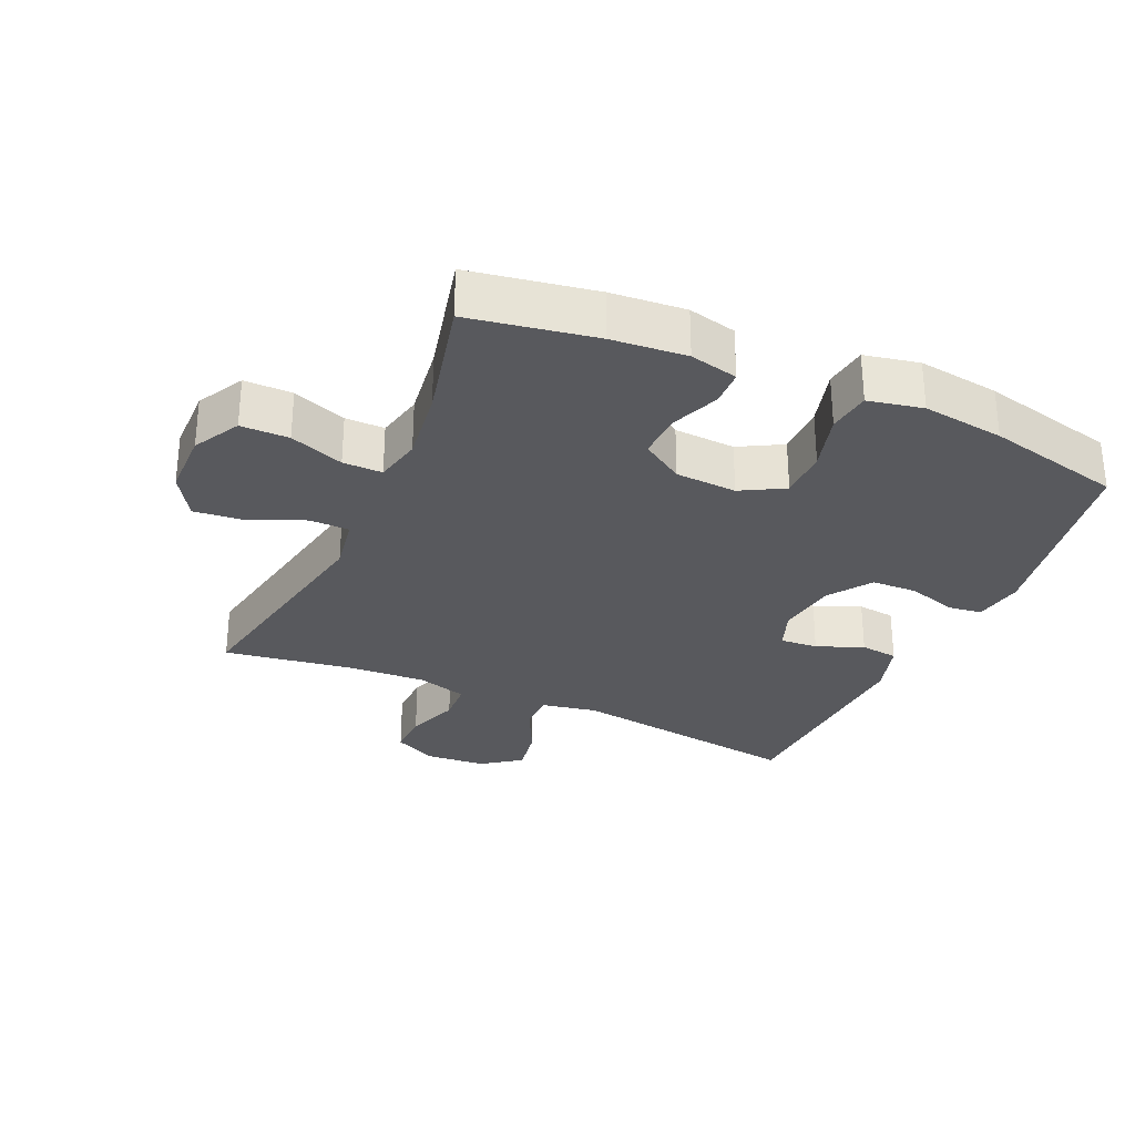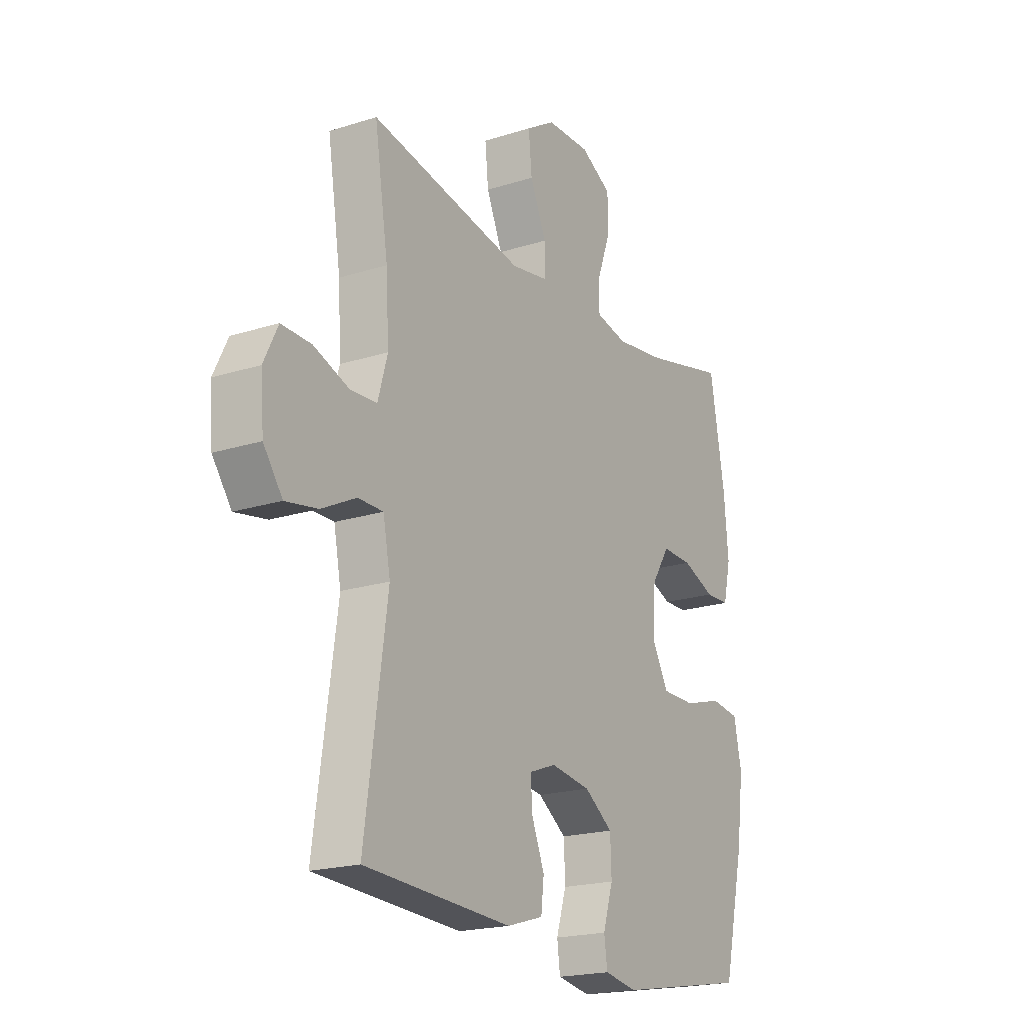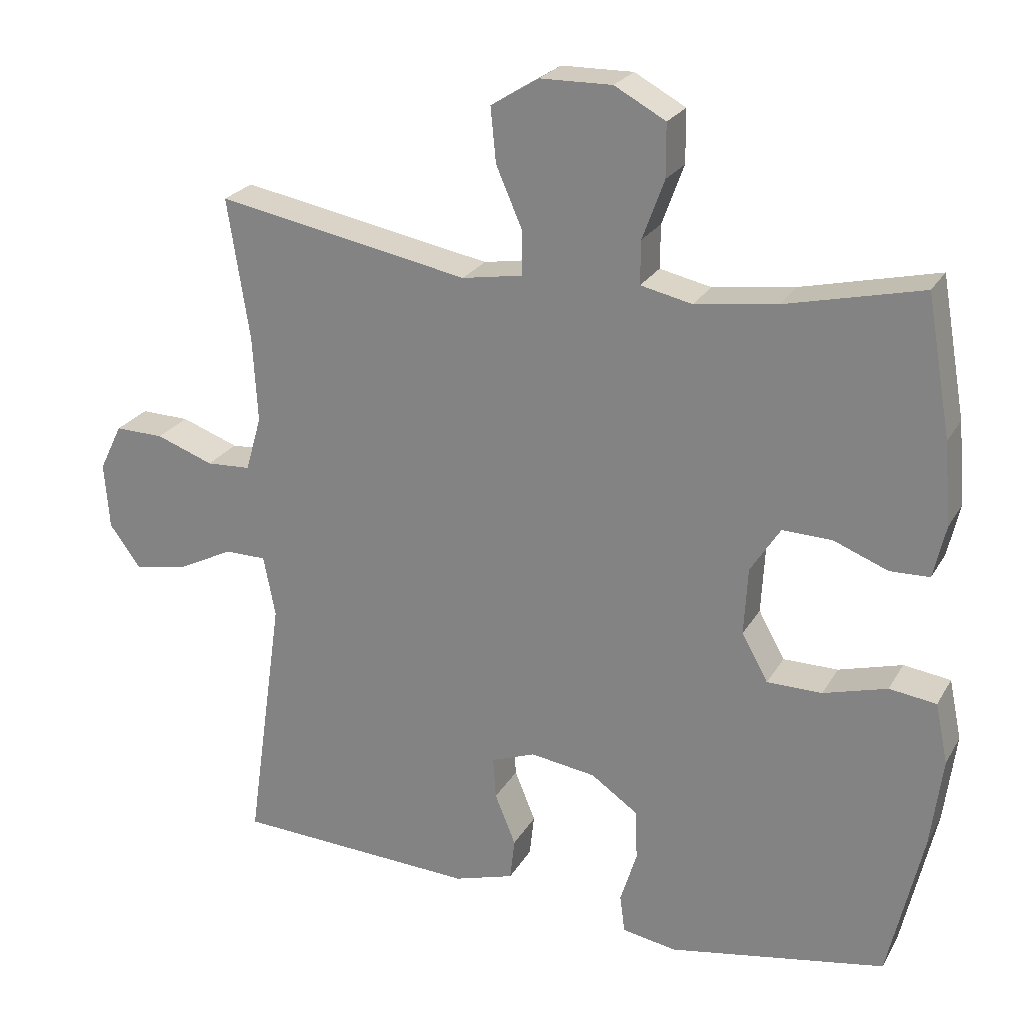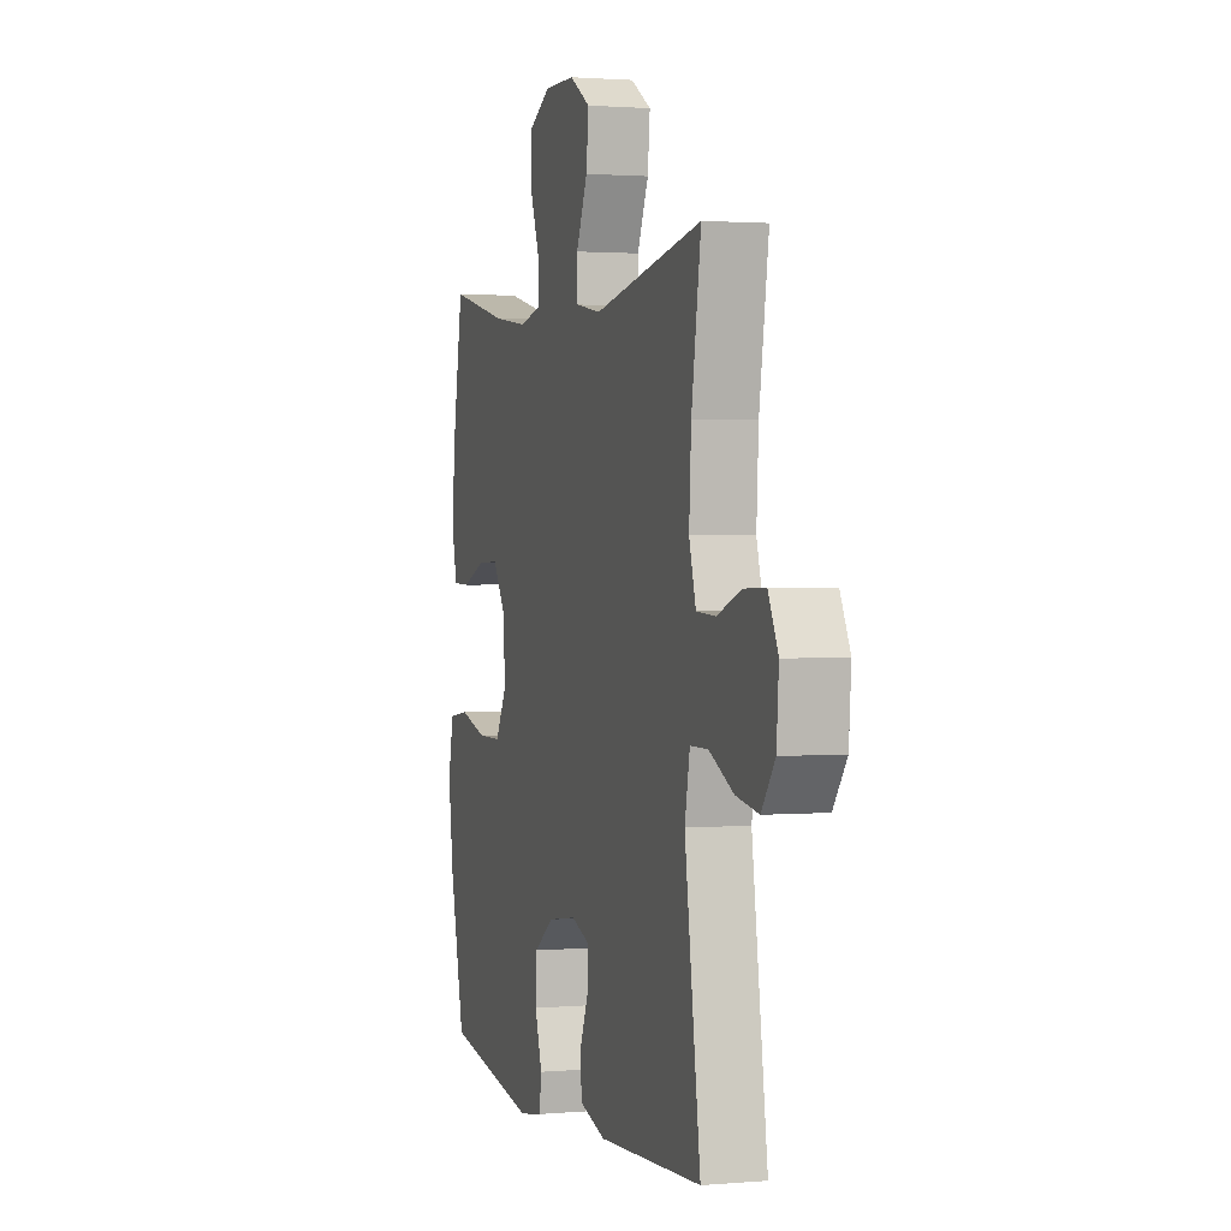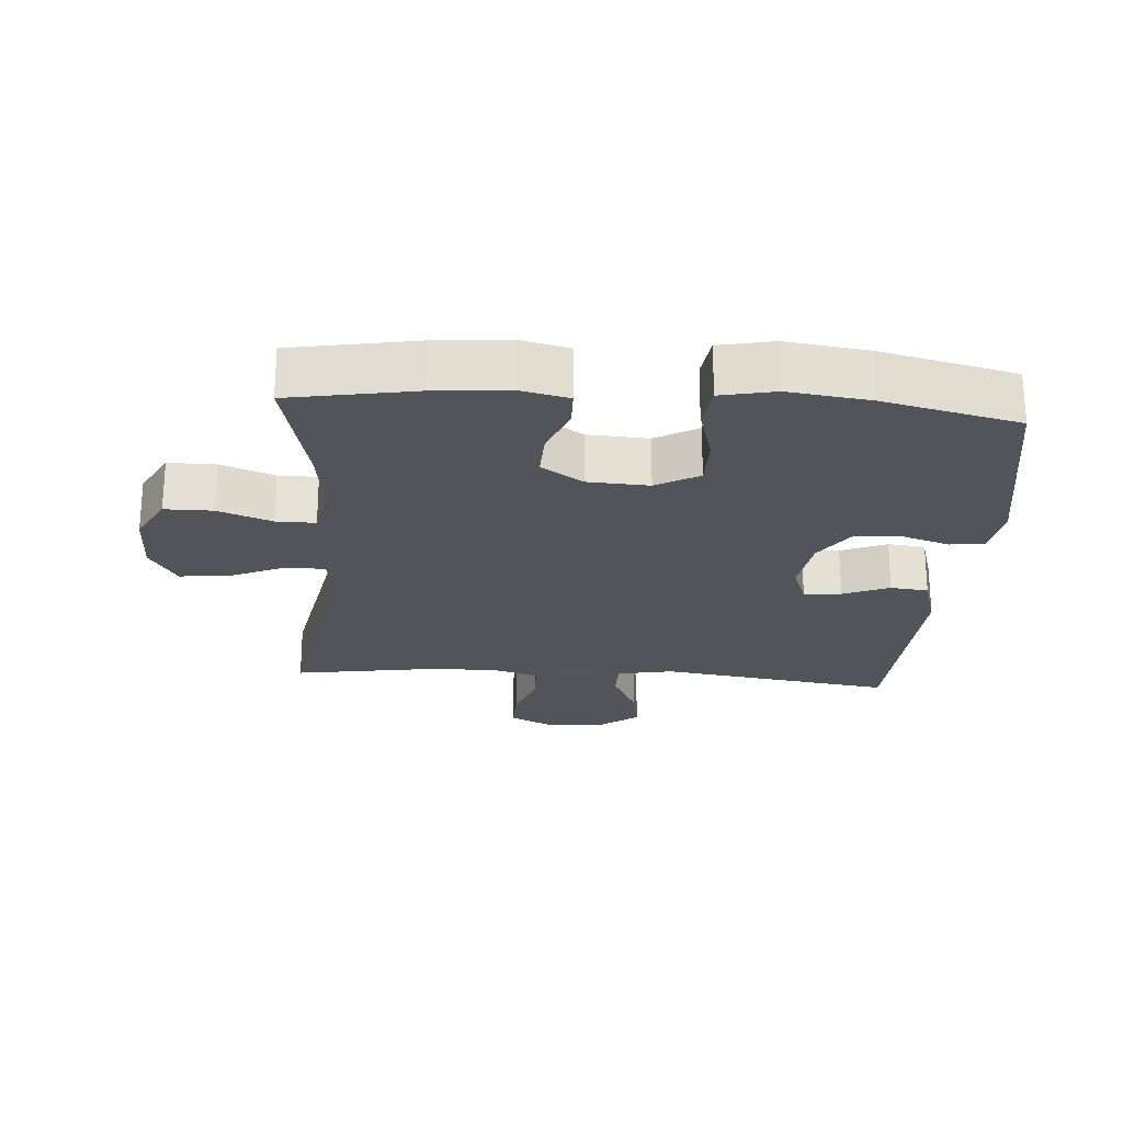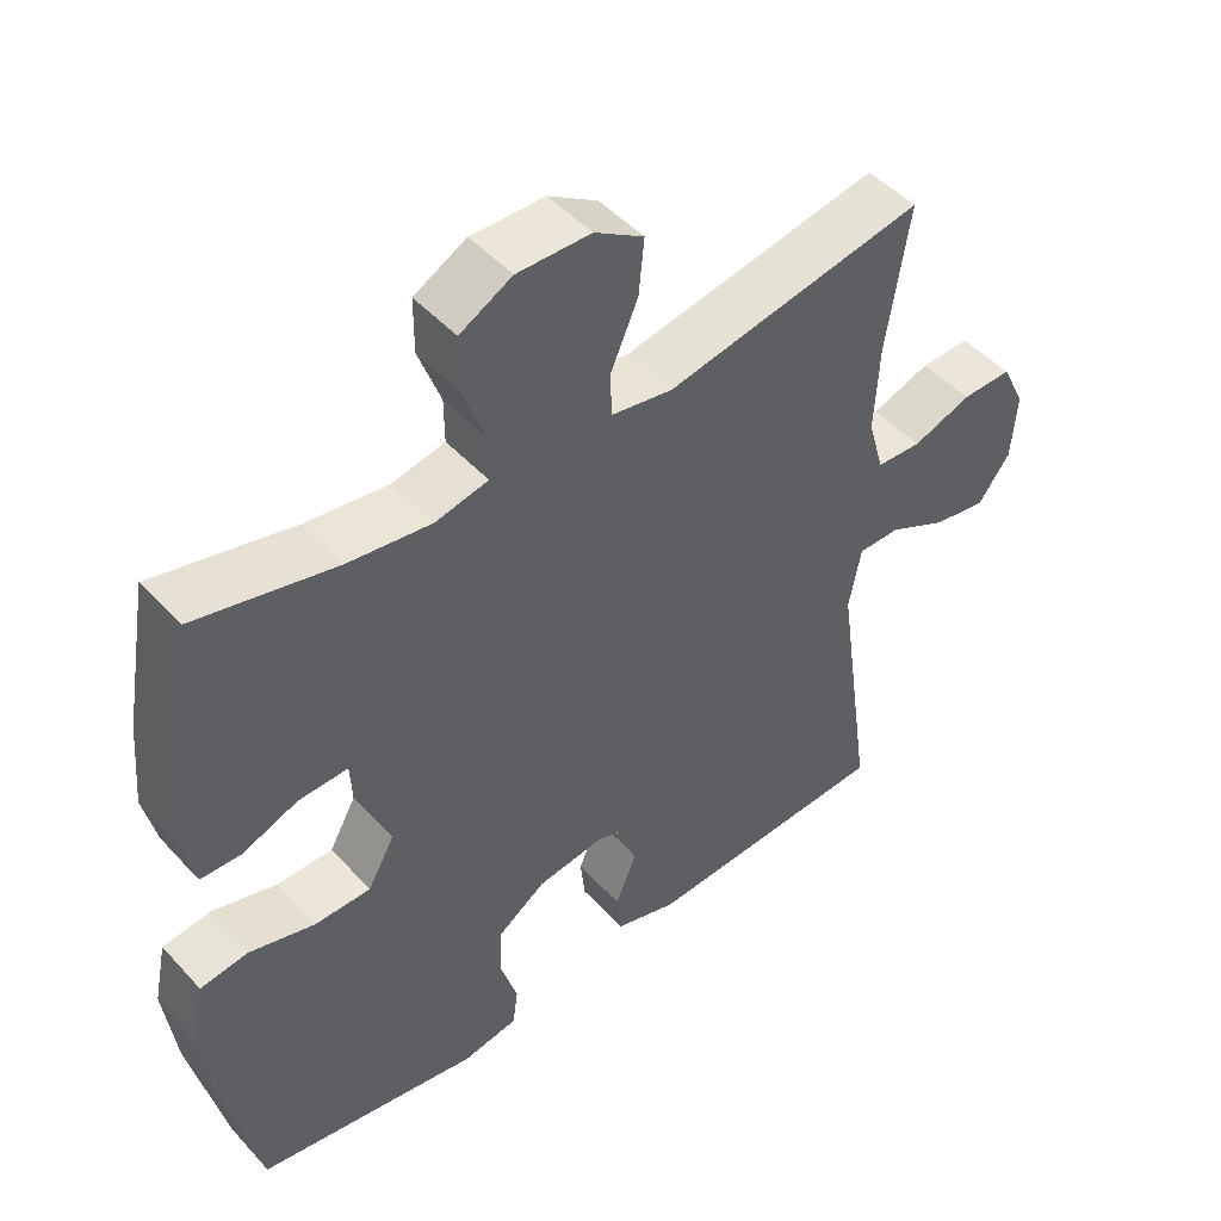
<metadata>
{"format":"obj","ext":"obj","renderer":"f3d","projection":"perspective","resolution":1024,"background":"white","views":[{"elev":-30.0,"azim":65.9,"up":"+Y"},{"elev":-19.9,"azim":-59.5,"up":"+Z"},{"elev":23.8,"azim":23.2,"up":"+Z"},{"elev":1.6,"azim":-107.3,"up":"+Z"},{"elev":-23.9,"azim":85.9,"up":"+Y"},{"elev":47.5,"azim":140.1,"up":"+Z"}]}
</metadata>
<code>
o path1908_path1908.001
v -0.4543 0.0375 0.2762
v -0.4474 0.0375 0.1547
v -0.47 0.0375 0.07587
v -0.5333 0.0375 0.0725
v -0.6153 0.0375 0.1022
v -0.6851 0.0375 0.1039
v -0.7178 0.0375 0.03673
v -0.7105 0.0375 -0.05806
v -0.666 0.0375 -0.1189
v -0.591 0.0375 -0.1058
v -0.5098 0.0375 -0.06532
v -0.4507 0.0375 -0.06555
v -0.4338 0.0375 -0.1534
v -0.4859 0.0375 -0.5221
v -0.1403 0.0375 -0.5403
v -0.05468 0.0375 -0.5148
v -0.04795 0.0375 -0.4554
v -0.07763 0.0375 -0.3824
v -0.08191 0.0375 -0.3231
v -0.01875 0.0375 -0.2998
v 0.07475 0.0375 -0.3135
v 0.1417 0.0375 -0.3602
v 0.1444 0.0375 -0.4325
v 0.1207 0.0375 -0.5082
v 0.1278 0.0375 -0.5619
v 0.2052 0.0375 -0.5758
v 0.516 0.0375 -0.5221
v 0.5654 0.0375 -0.3087
v 0.5821 0.0375 -0.18
v 0.5643 0.0375 -0.09412
v 0.4971 0.0375 -0.08495
v 0.4063 0.0375 -0.1106
v 0.3276 0.0375 -0.1101
v 0.2902 0.0375 -0.04251
v 0.2955 0.0375 0.05369
v 0.3382 0.0375 0.12
v 0.4094 0.0375 0.1176
v 0.4865 0.0375 0.08716
v 0.5431 0.0375 0.08882
v 0.5606 0.0375 0.1645
v 0.5506 0.0375 0.2821
v 0.516 0.0375 0.4796
v 0.3203 0.0375 0.4339
v 0.2041 0.0375 0.4183
v 0.1304 0.0375 0.4345
v 0.1308 0.0375 0.4965
v 0.162 0.0375 0.5812
v 0.1617 0.0375 0.6569
v 0.0887 0.0375 0.6967
v -0.01397 0.0375 0.6953
v -0.08238 0.0375 0.6528
v -0.07462 0.0375 0.5745
v -0.03695 0.0375 0.4879
v -0.03768 0.0375 0.4257
v -0.1241 0.0375 0.4111
v -0.4859 0.0375 0.4796
v -0.4543 -0.0375 0.2762
v -0.4474 -0.0375 0.1547
v -0.47 -0.0375 0.07587
v -0.5333 -0.0375 0.0725
v -0.6153 -0.0375 0.1022
v -0.6851 -0.0375 0.1039
v -0.7178 -0.0375 0.03673
v -0.7105 -0.0375 -0.05806
v -0.666 -0.0375 -0.1189
v -0.591 -0.0375 -0.1058
v -0.5098 -0.0375 -0.06532
v -0.4507 -0.0375 -0.06555
v -0.4338 -0.0375 -0.1534
v -0.4859 -0.0375 -0.5221
v -0.1403 -0.0375 -0.5403
v -0.05468 -0.0375 -0.5148
v -0.04795 -0.0375 -0.4554
v -0.07763 -0.0375 -0.3824
v -0.08191 -0.0375 -0.3231
v -0.01875 -0.0375 -0.2998
v 0.07475 -0.0375 -0.3135
v 0.1417 -0.0375 -0.3602
v 0.1444 -0.0375 -0.4325
v 0.1207 -0.0375 -0.5082
v 0.1278 -0.0375 -0.5619
v 0.2052 -0.0375 -0.5758
v 0.516 -0.0375 -0.5221
v 0.5654 -0.0375 -0.3087
v 0.5821 -0.0375 -0.18
v 0.5643 -0.0375 -0.09412
v 0.4971 -0.0375 -0.08495
v 0.4063 -0.0375 -0.1106
v 0.3276 -0.0375 -0.1101
v 0.2902 -0.0375 -0.04251
v 0.2955 -0.0375 0.05369
v 0.3382 -0.0375 0.12
v 0.4094 -0.0375 0.1176
v 0.4865 -0.0375 0.08716
v 0.5431 -0.0375 0.08882
v 0.5606 -0.0375 0.1645
v 0.5506 -0.0375 0.2821
v 0.516 -0.0375 0.4796
v 0.3203 -0.0375 0.4339
v 0.2041 -0.0375 0.4183
v 0.1304 -0.0375 0.4345
v 0.1308 -0.0375 0.4965
v 0.162 -0.0375 0.5812
v 0.1617 -0.0375 0.6569
v 0.0887 -0.0375 0.6967
v -0.01397 -0.0375 0.6953
v -0.08238 -0.0375 0.6528
v -0.07462 -0.0375 0.5745
v -0.03695 -0.0375 0.4879
v -0.03768 -0.0375 0.4257
v -0.1241 -0.0375 0.4111
v -0.4859 -0.0375 0.4796
v 0.1617 0.0375 0.6569
v 0.1617 0.0375 0.6569
v 0.0887 0.0375 0.6967
v -0.01397 0.0375 0.6953
v -0.08238 0.0375 0.6528
v -0.08238 0.0375 0.6528
v 0.162 0.0375 0.5812
v -0.07462 0.0375 0.5745
v 0.1308 0.0375 0.4965
v -0.03695 0.0375 0.4879
v 0.1304 0.0375 0.4345
v 0.1304 0.0375 0.4345
v -0.03768 0.0375 0.4257
v -0.03768 0.0375 0.4257
v 0.516 0.0375 0.4796
v 0.516 0.0375 0.4796
v 0.3203 0.0375 0.4339
v 0.2041 0.0375 0.4183
v -0.1241 0.0375 0.4111
v -0.4859 0.0375 0.4796
v -0.4859 0.0375 0.4796
v 0.5506 0.0375 0.2821
v -0.4543 0.0375 0.2762
v 0.5606 0.0375 0.1645
v -0.4474 0.0375 0.1547
v 0.5431 0.0375 0.08882
v 0.5431 0.0375 0.08882
v 0.3382 0.0375 0.12
v 0.4094 0.0375 0.1176
v -0.47 0.0375 0.07587
v -0.47 0.0375 0.07587
v 0.2955 0.0375 0.05369
v 0.4865 0.0375 0.08716
v -0.6153 0.0375 0.1022
v -0.6851 0.0375 0.1039
v -0.6851 0.0375 0.1039
v -0.7178 0.0375 0.03673
v -0.5333 0.0375 0.0725
v 0.2902 0.0375 -0.04251
v -0.7105 0.0375 -0.05806
v 0.3276 0.0375 -0.1101
v 0.3276 0.0375 -0.1101
v -0.5098 0.0375 -0.06532
v -0.4507 0.0375 -0.06555
v -0.4507 0.0375 -0.06555
v -0.666 0.0375 -0.1189
v -0.666 0.0375 -0.1189
v -0.591 0.0375 -0.1058
v -0.4338 0.0375 -0.1534
v 0.5643 0.0375 -0.09412
v 0.5643 0.0375 -0.09412
v 0.4971 0.0375 -0.08495
v 0.4063 0.0375 -0.1106
v 0.5821 0.0375 -0.18
v 0.5654 0.0375 -0.3087
v -0.01875 0.0375 -0.2998
v 0.07475 0.0375 -0.3135
v -0.08191 0.0375 -0.3231
v -0.08191 0.0375 -0.3231
v 0.1417 0.0375 -0.3602
v -0.07763 0.0375 -0.3824
v 0.1444 0.0375 -0.4325
v -0.04795 0.0375 -0.4554
v 0.516 0.0375 -0.5221
v 0.516 0.0375 -0.5221
v 0.1207 0.0375 -0.5082
v -0.05468 0.0375 -0.5148
v -0.05468 0.0375 -0.5148
v -0.4859 0.0375 -0.5221
v -0.4859 0.0375 -0.5221
v 0.1278 0.0375 -0.5619
v 0.1278 0.0375 -0.5619
v -0.1403 0.0375 -0.5403
v 0.2052 0.0375 -0.5758
v 0.1617 -0.0375 0.6569
v 0.1617 -0.0375 0.6569
v 0.0887 -0.0375 0.6967
v -0.01397 -0.0375 0.6953
v -0.08238 -0.0375 0.6528
v -0.08238 -0.0375 0.6528
v 0.162 -0.0375 0.5812
v -0.07462 -0.0375 0.5745
v 0.1308 -0.0375 0.4965
v -0.03695 -0.0375 0.4879
v 0.1304 -0.0375 0.4345
v 0.1304 -0.0375 0.4345
v -0.03768 -0.0375 0.4257
v -0.03768 -0.0375 0.4257
v 0.516 -0.0375 0.4796
v 0.516 -0.0375 0.4796
v 0.3203 -0.0375 0.4339
v 0.2041 -0.0375 0.4183
v -0.1241 -0.0375 0.4111
v -0.4859 -0.0375 0.4796
v -0.4859 -0.0375 0.4796
v 0.5506 -0.0375 0.2821
v -0.4543 -0.0375 0.2762
v 0.5606 -0.0375 0.1645
v -0.4474 -0.0375 0.1547
v 0.5431 -0.0375 0.08882
v 0.5431 -0.0375 0.08882
v 0.3382 -0.0375 0.12
v 0.4094 -0.0375 0.1176
v -0.47 -0.0375 0.07587
v -0.47 -0.0375 0.07587
v 0.2955 -0.0375 0.05369
v 0.4865 -0.0375 0.08716
v -0.6153 -0.0375 0.1022
v -0.6851 -0.0375 0.1039
v -0.6851 -0.0375 0.1039
v -0.7178 -0.0375 0.03673
v -0.5333 -0.0375 0.0725
v 0.2902 -0.0375 -0.04251
v -0.7105 -0.0375 -0.05806
v 0.3276 -0.0375 -0.1101
v 0.3276 -0.0375 -0.1101
v -0.5098 -0.0375 -0.06532
v -0.4507 -0.0375 -0.06555
v -0.4507 -0.0375 -0.06555
v -0.666 -0.0375 -0.1189
v -0.666 -0.0375 -0.1189
v -0.591 -0.0375 -0.1058
v -0.4338 -0.0375 -0.1534
v 0.5643 -0.0375 -0.09412
v 0.5643 -0.0375 -0.09412
v 0.4971 -0.0375 -0.08495
v 0.4063 -0.0375 -0.1106
v 0.5821 -0.0375 -0.18
v 0.5654 -0.0375 -0.3087
v -0.01875 -0.0375 -0.2998
v 0.07475 -0.0375 -0.3135
v -0.08191 -0.0375 -0.3231
v -0.08191 -0.0375 -0.3231
v 0.1417 -0.0375 -0.3602
v -0.07763 -0.0375 -0.3824
v 0.1444 -0.0375 -0.4325
v -0.04795 -0.0375 -0.4554
v 0.516 -0.0375 -0.5221
v 0.516 -0.0375 -0.5221
v 0.1207 -0.0375 -0.5082
v -0.05468 -0.0375 -0.5148
v -0.05468 -0.0375 -0.5148
v -0.4859 -0.0375 -0.5221
v -0.4859 -0.0375 -0.5221
v 0.1278 -0.0375 -0.5619
v 0.1278 -0.0375 -0.5619
v -0.1403 -0.0375 -0.5403
v 0.2052 -0.0375 -0.5758
f 260 250 248
f 199 197 196
f 203 214 215
f 242 225 218
f 230 216 229
f 239 227 241
f 197 218 204
f 234 226 232
f 243 225 242
f 211 205 209
f 210 219 212
f 199 218 197
f 242 205 211
f 226 220 223
f 229 216 224
f 242 218 205
f 211 216 230
f 223 220 221
f 239 240 238
f 248 250 246
f 229 224 234
f 246 227 243
f 194 190 191
f 259 249 247
f 236 238 240
f 252 260 248
f 208 215 210
f 203 215 208
f 257 260 252
f 242 211 230
f 224 220 234
f 209 205 206
f 193 194 195
f 235 244 230
f 189 194 193
f 240 239 241
f 203 208 201
f 189 193 187
f 225 243 227
f 204 214 203
f 234 220 226
f 241 227 246
f 242 230 244
f 197 195 196
f 259 247 255
f 253 249 259
f 255 244 235
f 210 215 219
f 205 218 199
f 247 244 255
f 189 190 194
f 218 214 204
f 196 195 194
f 241 246 250
f 114 49 105 188
f 49 50 106 105
f 50 118 192 106
f 47 48 104 103
f 51 52 108 107
f 46 47 103 102
f 52 53 109 108
f 124 46 102 198
f 53 126 200 109
f 128 43 99 202
f 44 45 101 100
f 43 44 100 99
f 55 133 207 111
f 54 55 111 110
f 41 42 98 97
f 56 1 57 112
f 40 41 97 96
f 1 2 58 57
f 139 40 96 213
f 36 37 93 92
f 2 143 217 58
f 35 36 92 91
f 38 39 95 94
f 37 38 94 93
f 5 148 222 61
f 6 7 63 62
f 4 5 61 60
f 3 4 60 59
f 34 35 91 90
f 7 8 64 63
f 154 34 90 228
f 11 157 231 67
f 8 159 233 64
f 10 11 67 66
f 9 10 66 65
f 12 13 69 68
f 163 31 87 237
f 31 32 88 87
f 29 30 86 85
f 32 33 89 88
f 28 29 85 84
f 20 21 77 76
f 171 20 76 245
f 21 22 78 77
f 18 19 75 74
f 22 23 79 78
f 17 18 74 73
f 177 28 84 251
f 23 24 80 79
f 180 17 73 254
f 13 182 256 69
f 24 184 258 80
f 15 16 72 71
f 14 15 71 70
f 26 27 83 82
f 25 26 82 81
f 186 174 176
f 125 122 123
f 129 141 140
f 168 144 151
f 156 155 142
f 165 167 153
f 123 130 144
f 160 158 152
f 169 168 151
f 137 135 131
f 136 138 145
f 125 123 144
f 168 137 131
f 152 149 146
f 155 150 142
f 168 131 144
f 137 156 142
f 149 147 146
f 165 164 166
f 174 172 176
f 155 160 150
f 172 169 153
f 120 117 116
f 185 173 175
f 162 166 164
f 178 174 186
f 134 136 141
f 129 134 141
f 183 178 186
f 168 156 137
f 150 160 146
f 135 132 131
f 119 121 120
f 161 156 170
f 115 119 120
f 166 167 165
f 129 127 134
f 115 113 119
f 151 153 169
f 130 129 140
f 160 152 146
f 167 172 153
f 168 170 156
f 123 122 121
f 185 181 173
f 179 185 175
f 181 161 170
f 136 145 141
f 131 125 144
f 173 181 170
f 115 120 116
f 144 130 140
f 122 120 121
f 167 176 172

</code>
